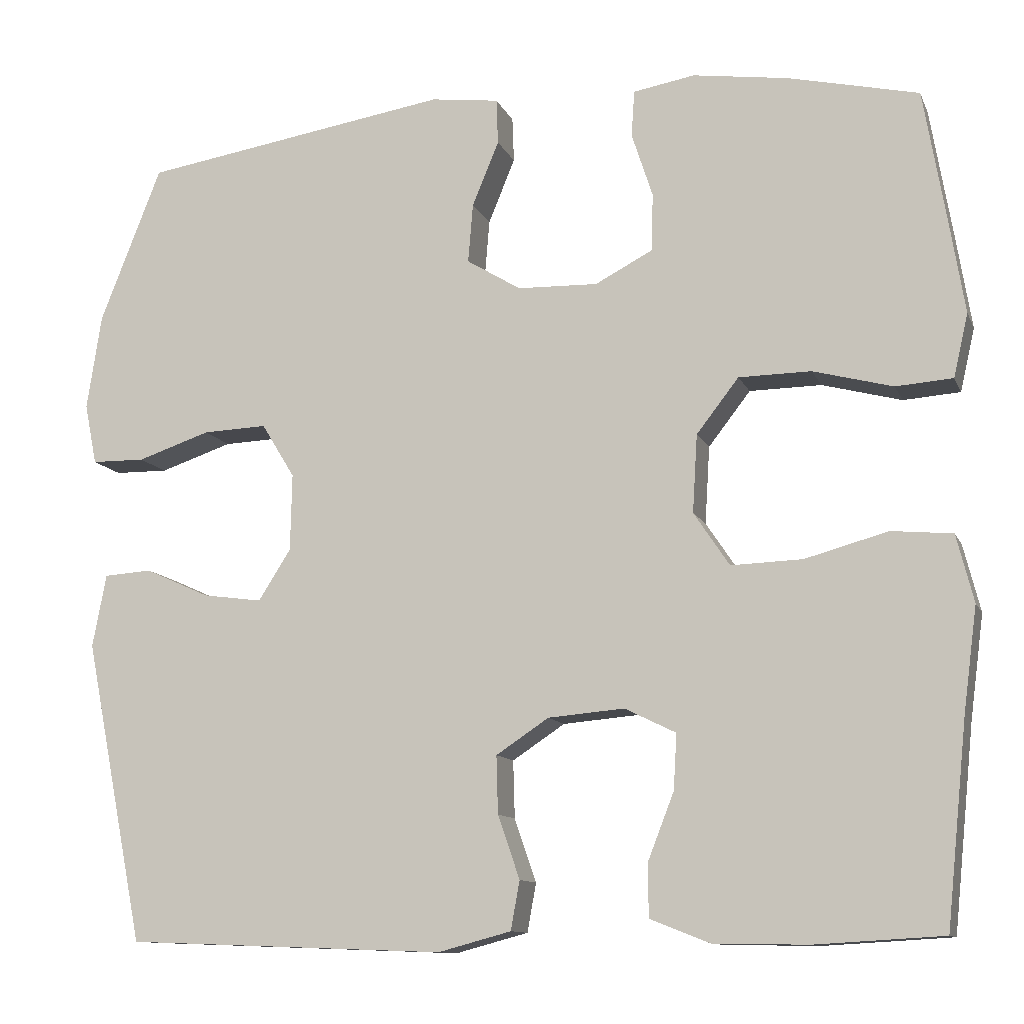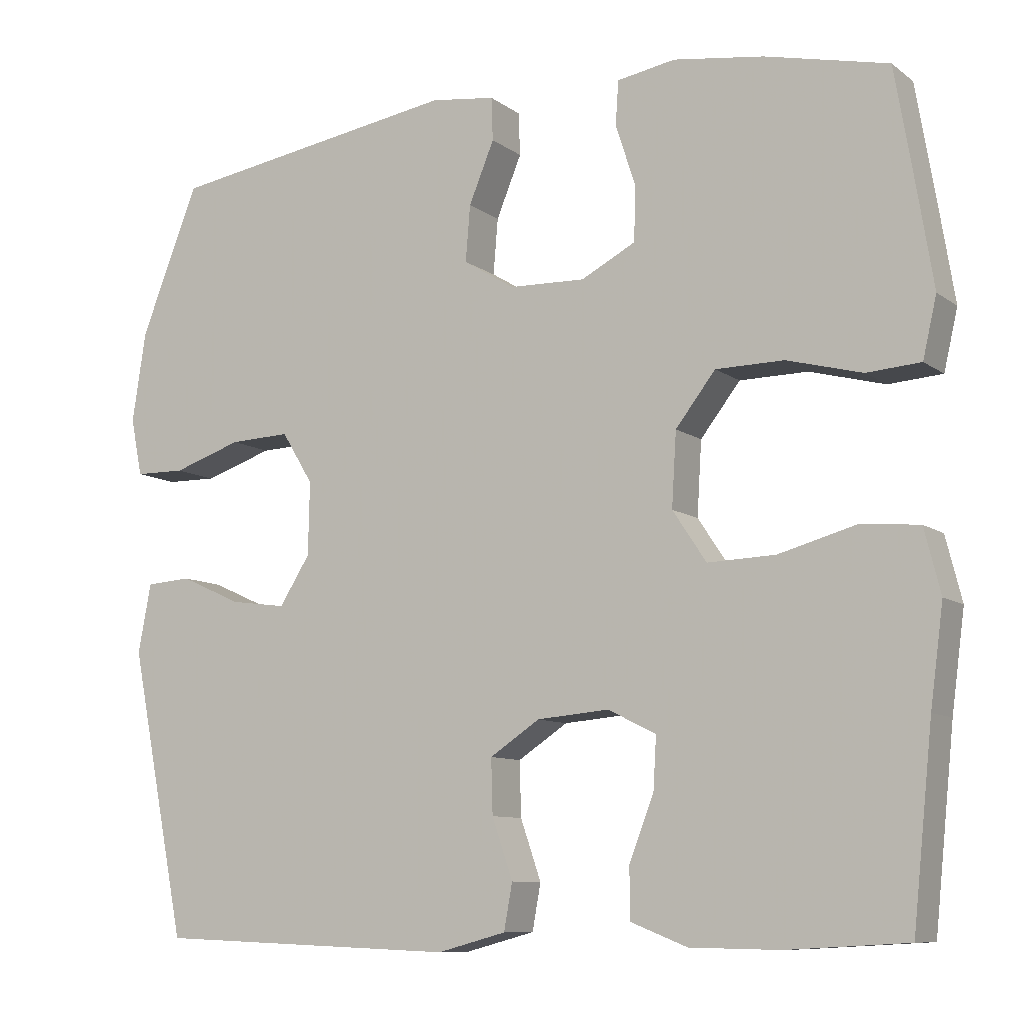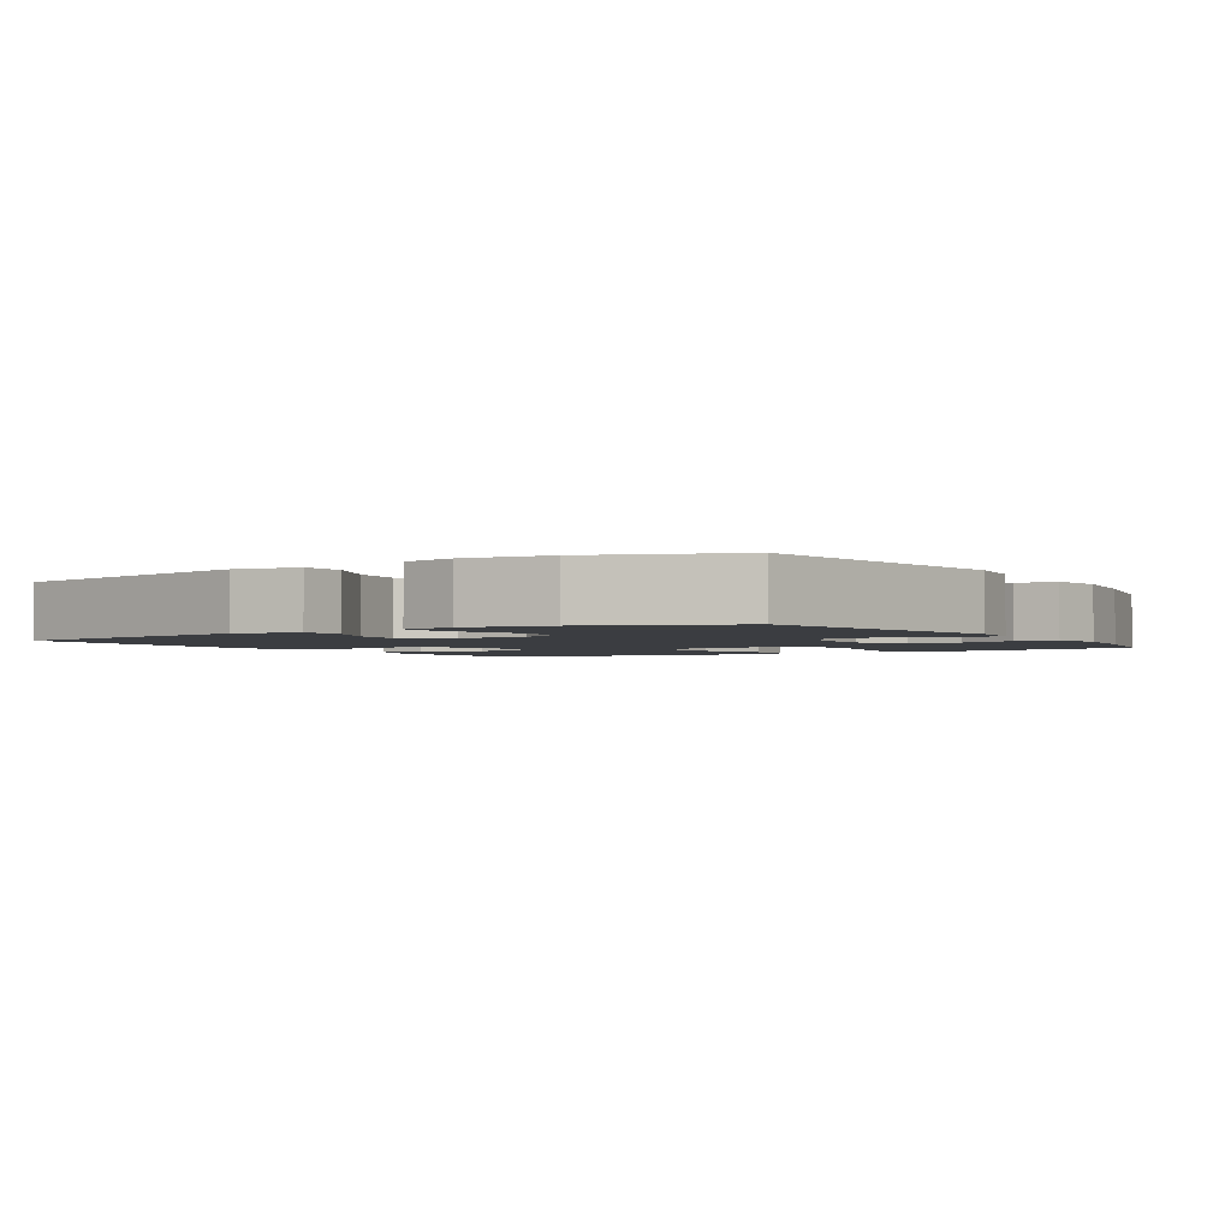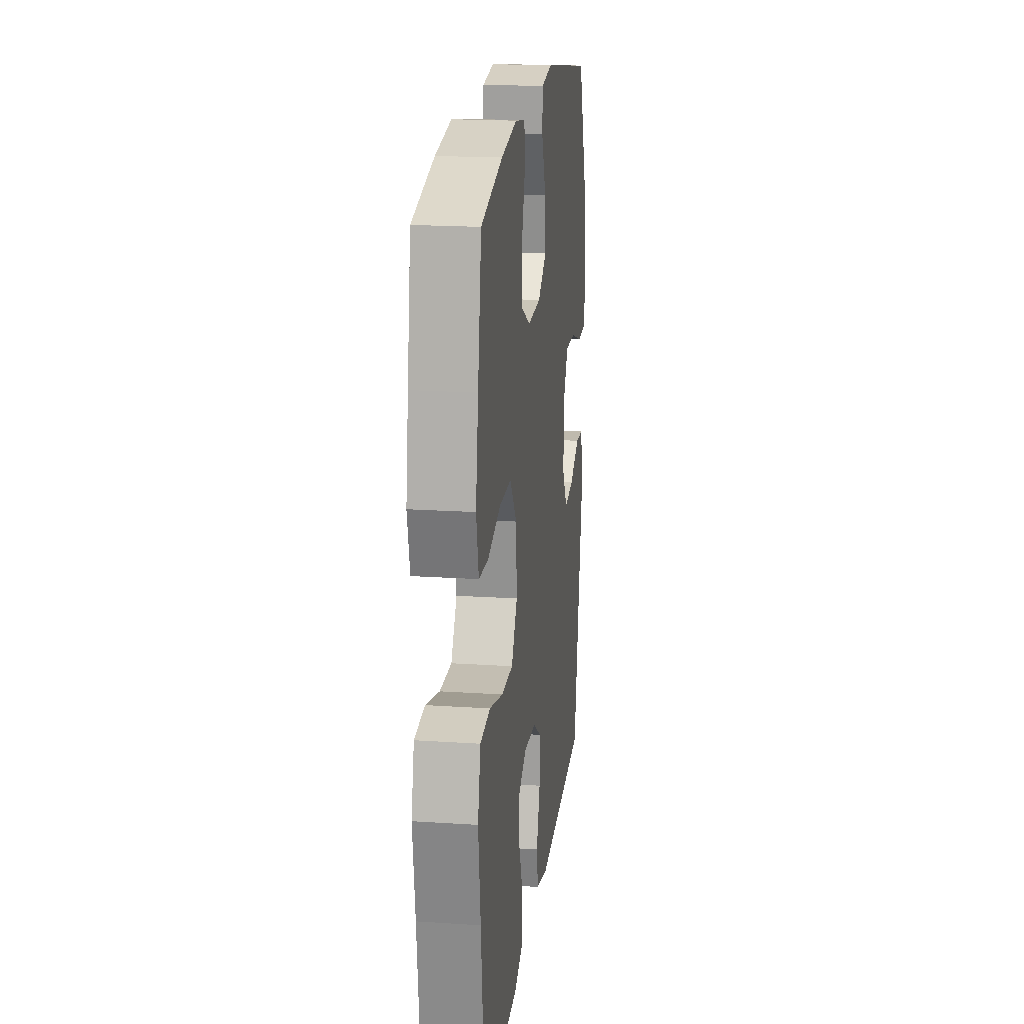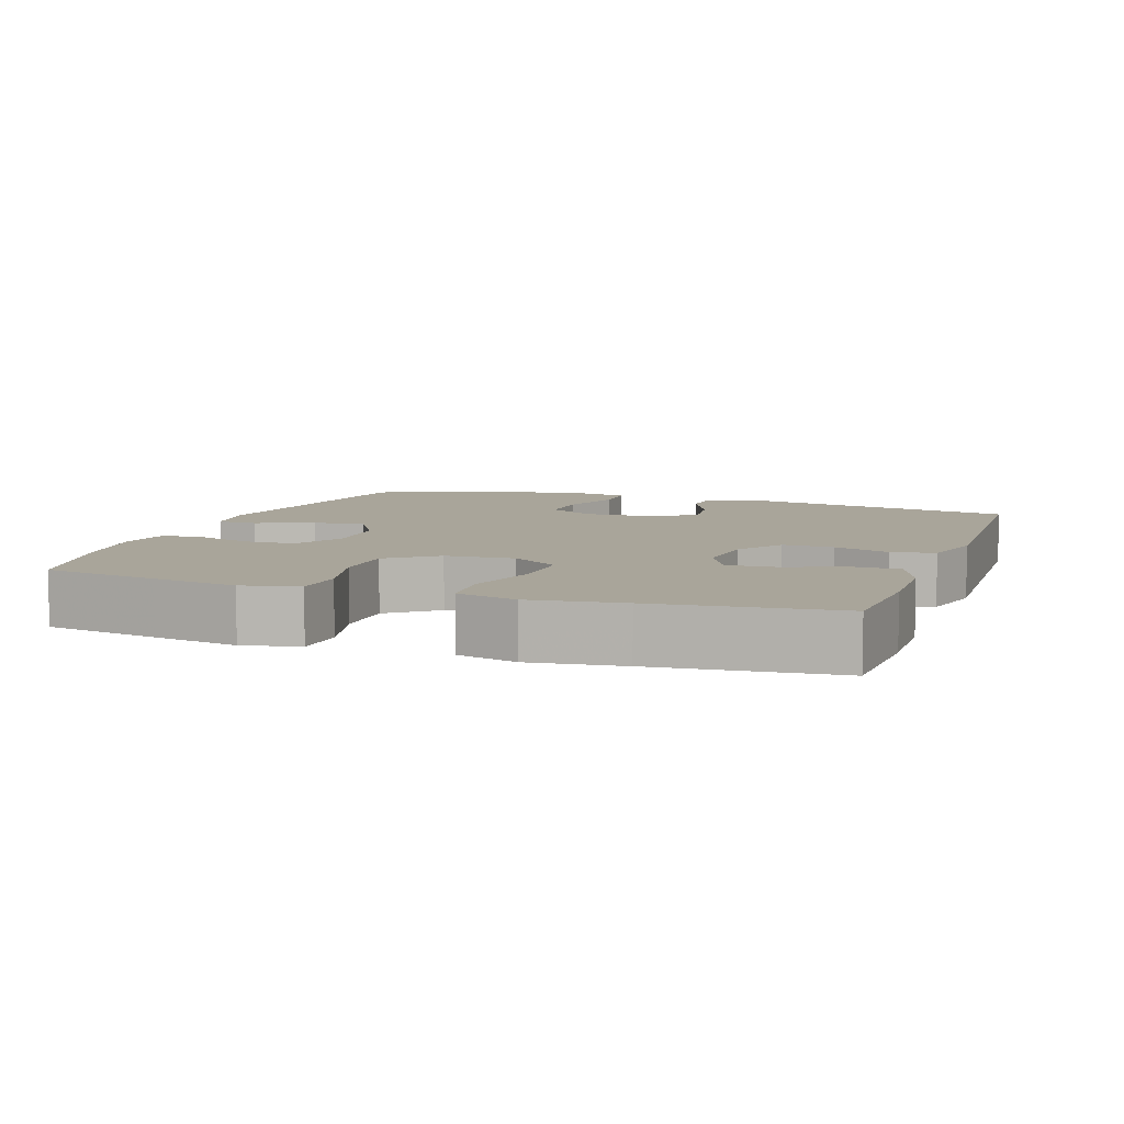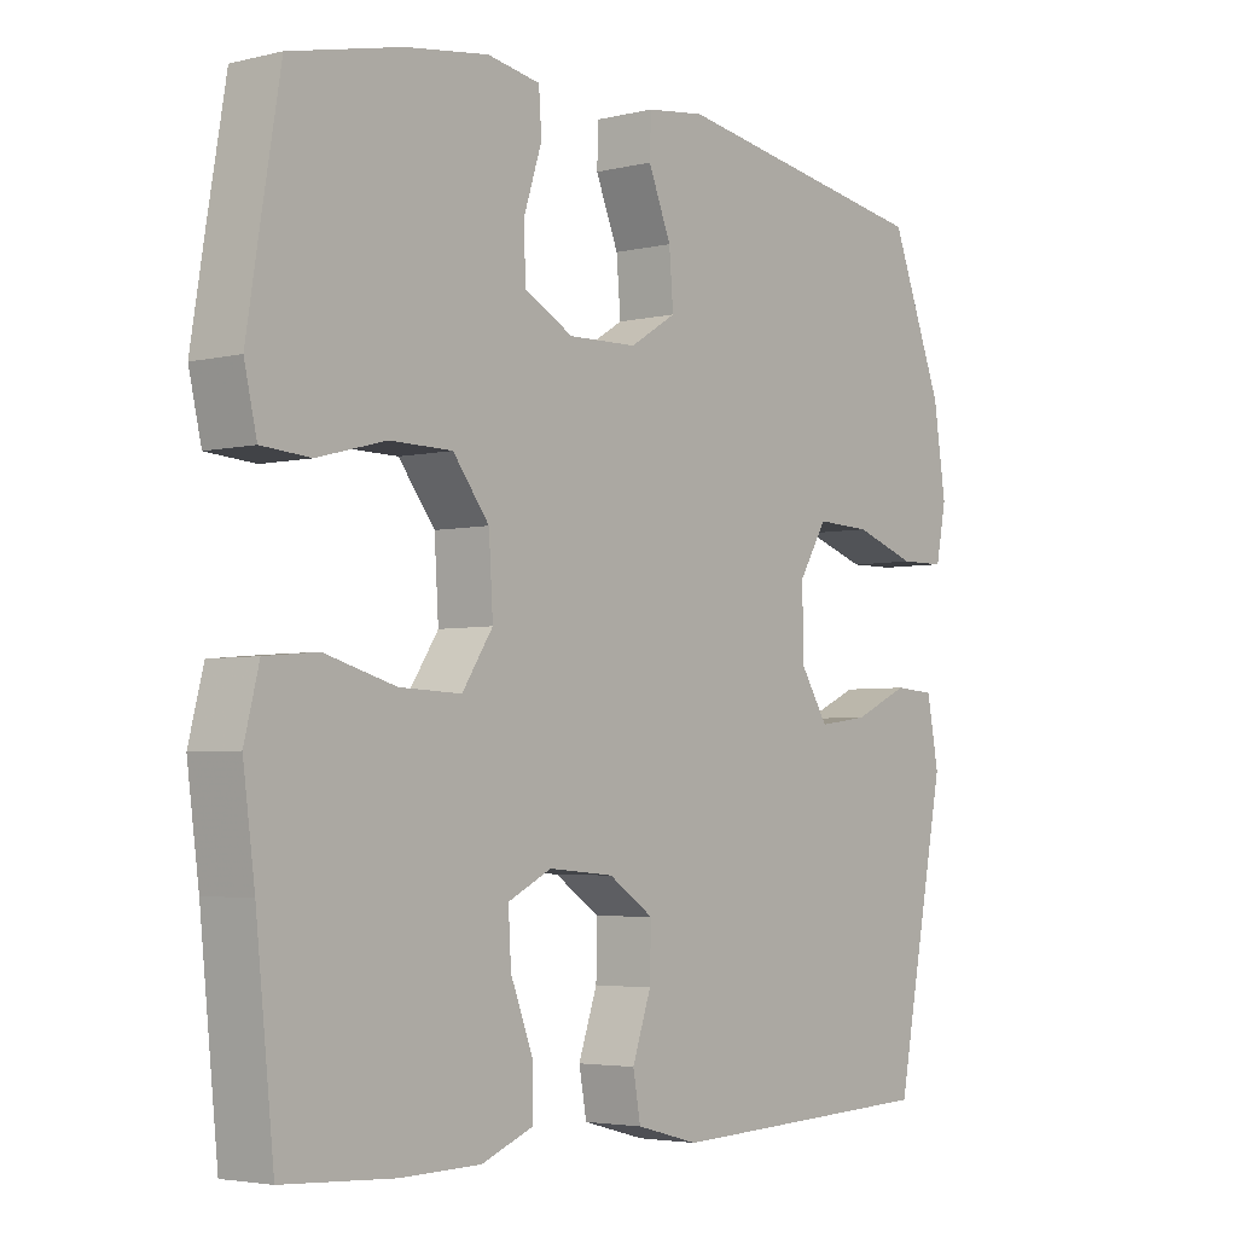
<metadata>
{"format":"obj","ext":"obj","renderer":"f3d","projection":"perspective","resolution":1024,"background":"white","views":[{"elev":-11.3,"azim":16.8,"up":"+Z"},{"elev":-9.3,"azim":29.6,"up":"+Z"},{"elev":-2.3,"azim":-57.7,"up":"+Y"},{"elev":19.3,"azim":97.1,"up":"+Z"},{"elev":7.5,"azim":109.2,"up":"+Y"},{"elev":-3.9,"azim":128.5,"up":"+Z"}]}
</metadata>
<code>
v 0.5 0.07 0.5
v 0.527 0.07 0.34
v 0.546 0.07 0.222
v 0.528 0.07 0.144
v 0.458 0.07 0.139
v 0.36 0.07 0.165
v 0.271 0.07 0.164
v 0.219 0.07 0.097
v 0.213 0.07 0.001
v 0.257 0.07 -0.065
v 0.345 0.07 -0.062
v 0.447 0.07 -0.034
v 0.522 0.07 -0.041
v 0.543 0.07 -0.124
v 0.526 0.07 -0.251
v 0.5 0.07 -0.5
v 0.343 0.07 -0.509
v 0.227 0.07 -0.507
v 0.153 0.07 -0.478
v 0.153 0.07 -0.412
v 0.185 0.07 -0.33
v 0.189 0.07 -0.262
v 0.126 0.07 -0.231
v 0.032 0.07 -0.239
v -0.033 0.07 -0.282
v -0.031 0.07 -0.353
v -0.004 0.07 -0.431
v -0.015 0.07 -0.491
v -0.105 0.07 -0.515
v -0.5 0.07 -0.5
v -0.574 0.07 -0.127
v -0.557 0.07 -0.037
v -0.498 0.07 -0.033
v -0.418 0.07 -0.069
v -0.345 0.07 -0.079
v -0.305 0.07 -0.016
v -0.303 0.07 0.079
v -0.344 0.07 0.146
v -0.423 0.07 0.143
v -0.513 0.07 0.113
v -0.579 0.07 0.114
v -0.594 0.07 0.189
v -0.576 0.07 0.307
v -0.5 0.07 0.5
v -0.118 0.07 0.56
v -0.034 0.07 0.549
v -0.032 0.07 0.493
v -0.065 0.07 0.413
v -0.071 0.07 0.34
v -0.004 0.07 0.299
v 0.095 0.07 0.296
v 0.166 0.07 0.333
v 0.168 0.07 0.404
v 0.142 0.07 0.484
v 0.146 0.07 0.541
v 0.222 0.07 0.554
v 0.34 0.07 0.537
v 0.5 0 0.5
v 0.527 0 0.34
v 0.546 0 0.222
v 0.528 0 0.144
v 0.458 0 0.139
v 0.36 0 0.165
v 0.271 0 0.164
v 0.219 0 0.097
v 0.213 0 0.001
v 0.257 0 -0.065
v 0.345 0 -0.062
v 0.447 0 -0.034
v 0.522 0 -0.041
v 0.543 0 -0.124
v 0.526 0 -0.251
v 0.5 0 -0.5
v 0.343 0 -0.509
v 0.227 0 -0.507
v 0.153 0 -0.478
v 0.153 0 -0.412
v 0.185 0 -0.33
v 0.189 0 -0.262
v 0.126 0 -0.231
v 0.032 0 -0.239
v -0.033 0 -0.282
v -0.031 0 -0.353
v -0.004 0 -0.431
v -0.015 0 -0.491
v -0.105 0 -0.515
v -0.5 0 -0.5
v -0.574 0 -0.127
v -0.557 0 -0.037
v -0.498 0 -0.033
v -0.418 0 -0.069
v -0.345 0 -0.079
v -0.305 0 -0.016
v -0.303 0 0.079
v -0.344 0 0.146
v -0.423 0 0.143
v -0.513 0 0.113
v -0.579 0 0.114
v -0.594 0 0.189
v -0.576 0 0.307
v -0.5 0 0.5
v -0.118 0 0.56
v -0.034 0 0.549
v -0.032 0 0.493
v -0.065 0 0.413
v -0.071 0 0.34
v -0.004 0 0.299
v 0.095 0 0.296
v 0.166 0 0.333
v 0.168 0 0.404
v 0.142 0 0.484
v 0.146 0 0.541
v 0.222 0 0.554
v 0.34 0 0.537
f 53 54 55 56
f 52 53 56 57
f 45 46 47 48
f 45 48 49
f 44 45 49
f 43 44 49 50
f 39 40 41 42
f 38 39 42 43
f 31 32 33 34
f 31 34 35
f 30 31 35
f 29 30 35 36
f 26 27 28 29
f 25 26 29 36
f 18 19 20 21
f 18 21 22
f 15 16 17 18
f 15 18 22
f 14 15 22 23
f 11 12 13 14
f 10 11 14 23
f 3 4 5 6
f 3 6 7
f 2 3 7
f 52 57 1 2
f 51 52 2 7
f 38 43 50 51
f 37 38 51 7
f 24 25 36 37
f 9 10 23 24
f 8 9 24 37
f 7 8 37
f 113 112 111 110
f 114 113 110 109
f 105 104 103 102
f 106 105 102
f 106 102 101
f 107 106 101 100
f 99 98 97 96
f 100 99 96 95
f 91 90 89 88
f 92 91 88
f 92 88 87
f 93 92 87 86
f 86 85 84 83
f 93 86 83 82
f 78 77 76 75
f 79 78 75
f 75 74 73 72
f 79 75 72
f 80 79 72 71
f 71 70 69 68
f 80 71 68 67
f 63 62 61 60
f 64 63 60
f 64 60 59
f 59 58 114 109
f 64 59 109 108
f 108 107 100 95
f 64 108 95 94
f 94 93 82 81
f 81 80 67 66
f 94 81 66 65
f 94 65 64
f 1 58 59 2
f 2 59 60 3
f 3 60 61 4
f 4 61 62 5
f 5 62 63 6
f 6 63 64 7
f 7 64 65 8
f 8 65 66 9
f 9 66 67 10
f 10 67 68 11
f 11 68 69 12
f 12 69 70 13
f 13 70 71 14
f 14 71 72 15
f 15 72 73 16
f 16 73 74 17
f 17 74 75 18
f 18 75 76 19
f 19 76 77 20
f 20 77 78 21
f 21 78 79 22
f 22 79 80 23
f 23 80 81 24
f 24 81 82 25
f 25 82 83 26
f 26 83 84 27
f 27 84 85 28
f 28 85 86 29
f 29 86 87 30
f 30 87 88 31
f 31 88 89 32
f 32 89 90 33
f 33 90 91 34
f 34 91 92 35
f 35 92 93 36
f 36 93 94 37
f 37 94 95 38
f 38 95 96 39
f 39 96 97 40
f 40 97 98 41
f 41 98 99 42
f 42 99 100 43
f 43 100 101 44
f 44 101 102 45
f 45 102 103 46
f 46 103 104 47
f 47 104 105 48
f 48 105 106 49
f 49 106 107 50
f 50 107 108 51
f 51 108 109 52
f 52 109 110 53
f 53 110 111 54
f 54 111 112 55
f 55 112 113 56
f 56 113 114 57
f 57 114 58 1

</code>
